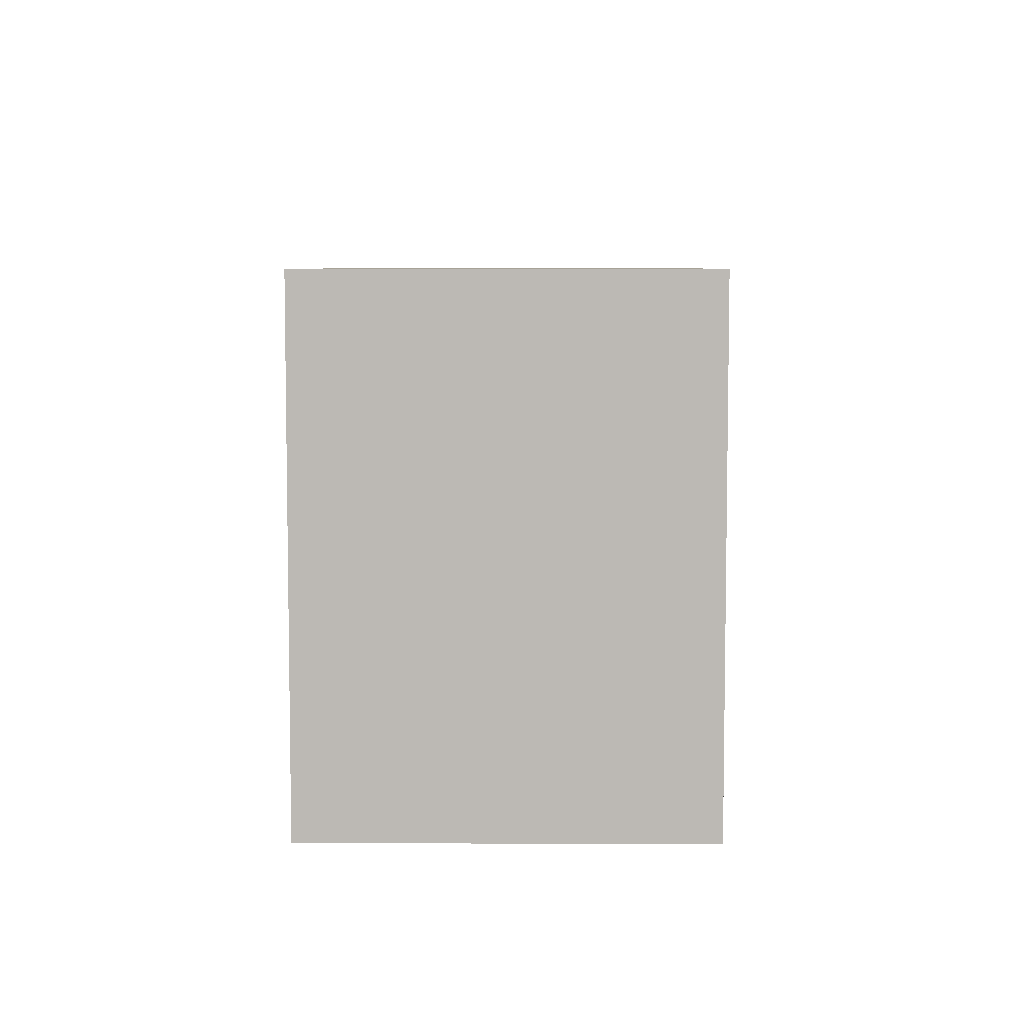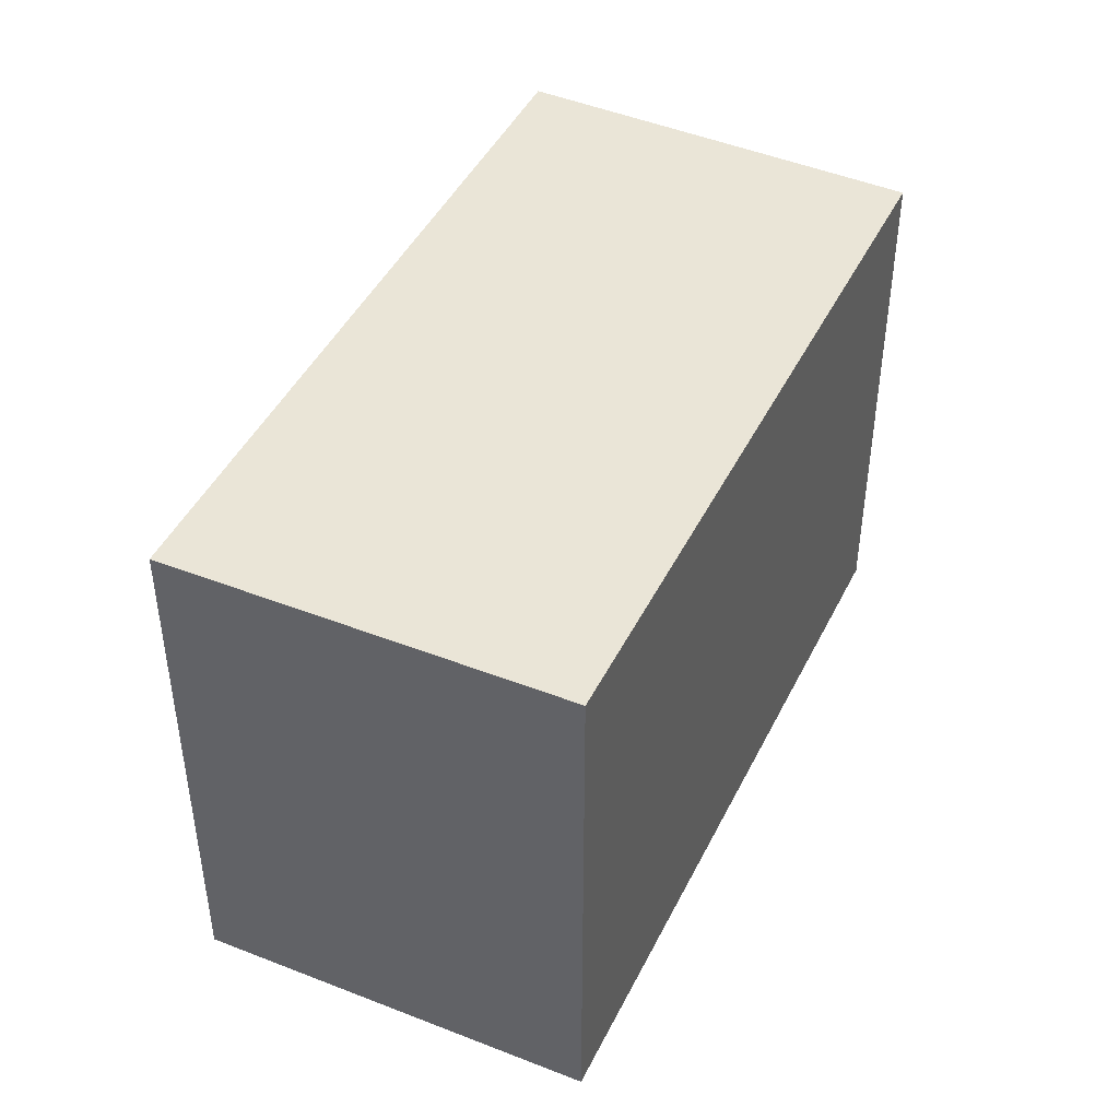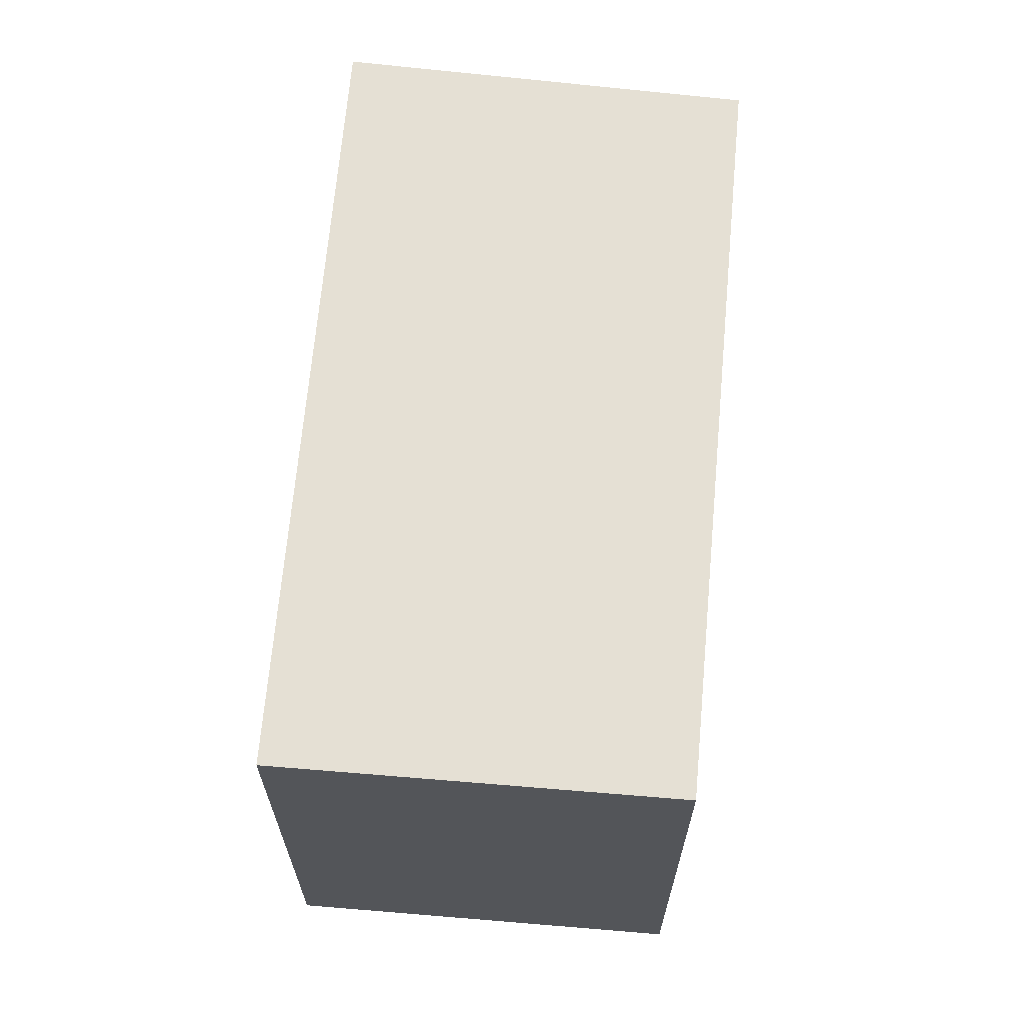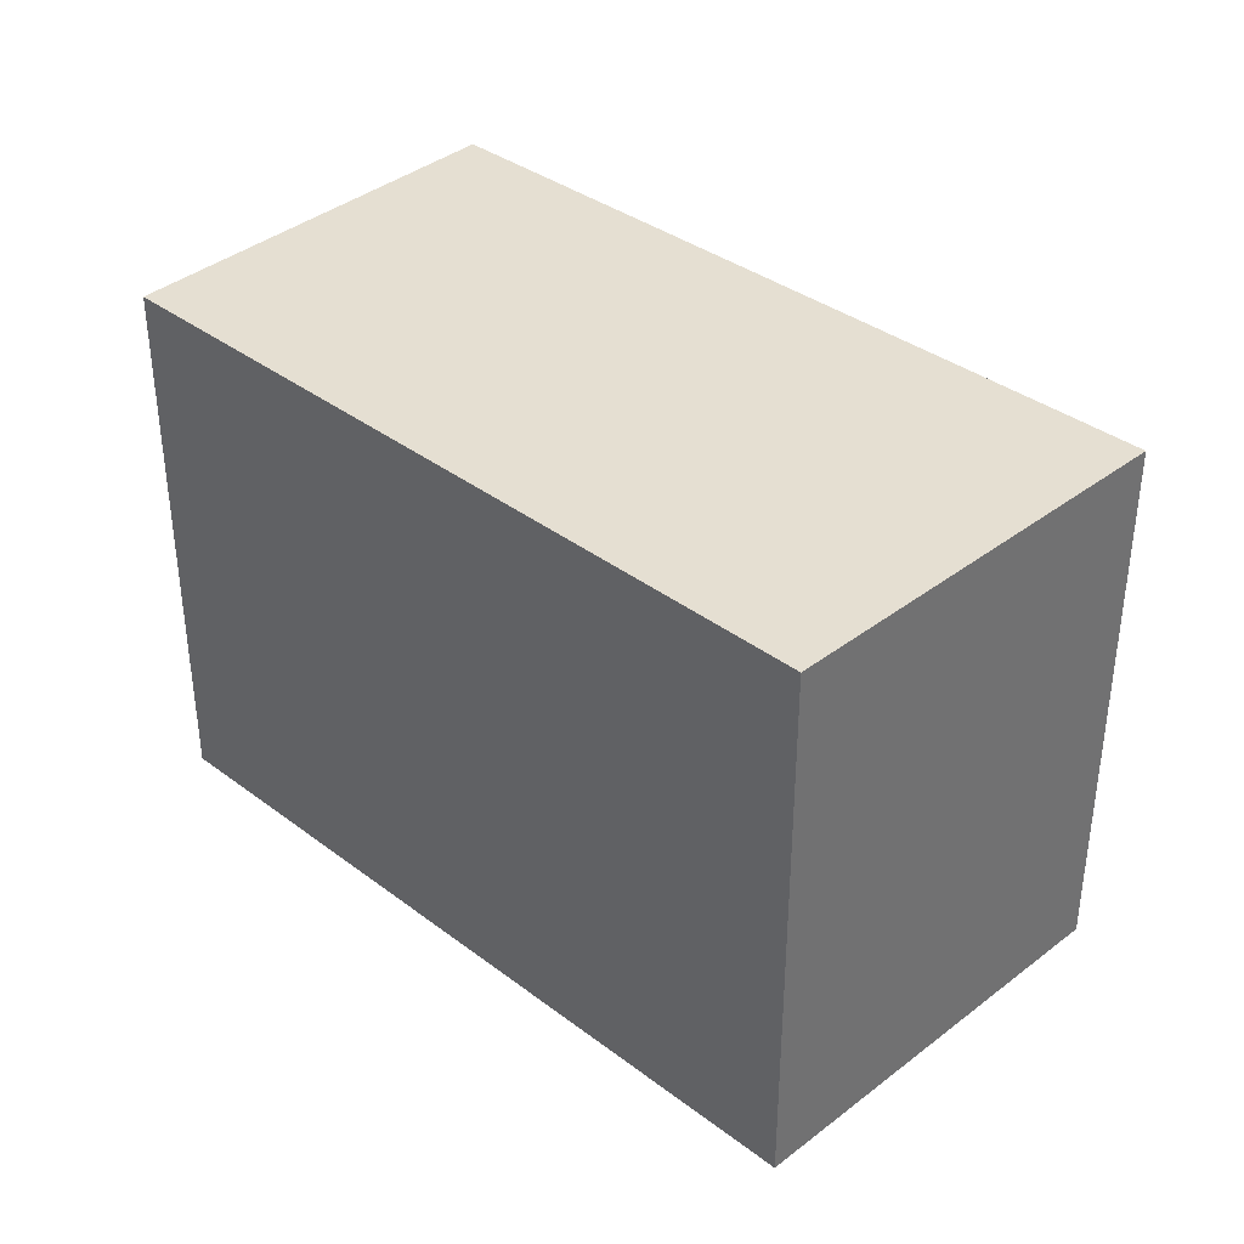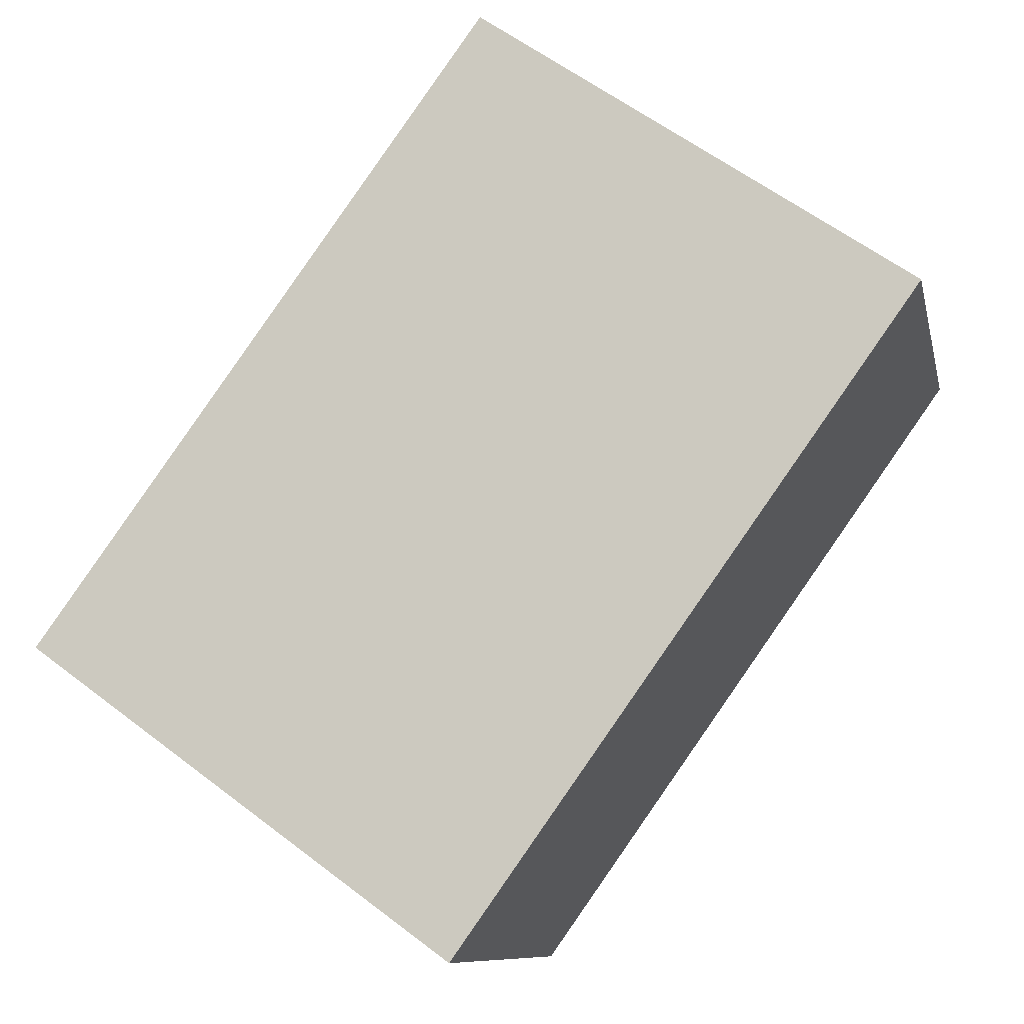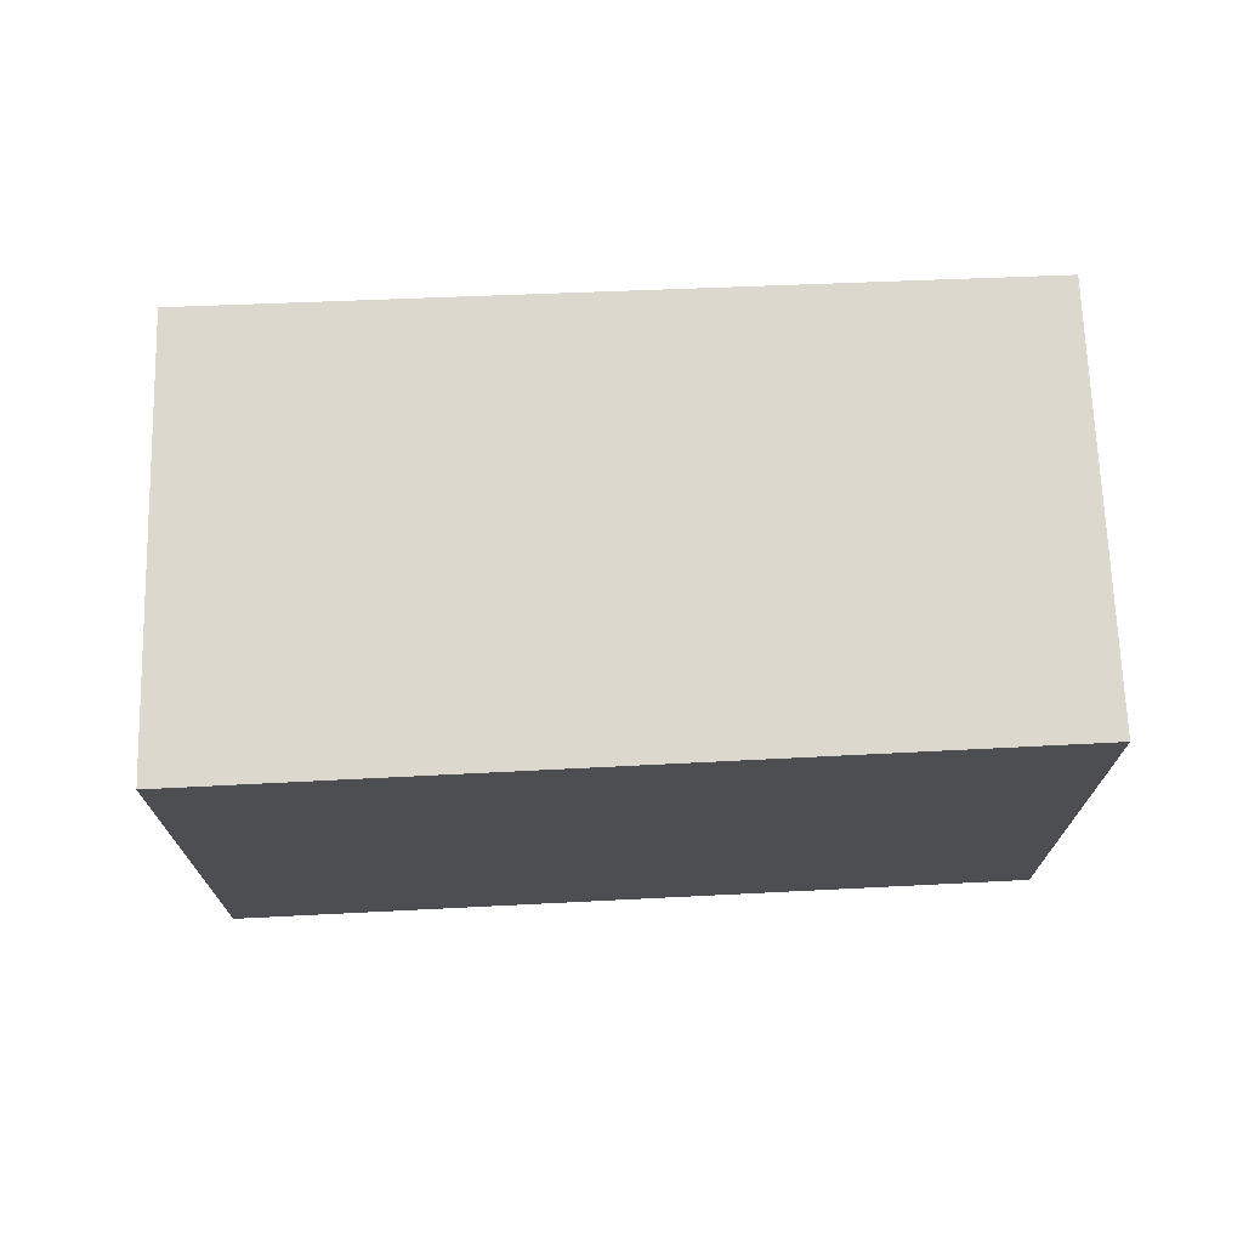
<metadata>
{"format":"obj","ext":"obj","renderer":"f3d","projection":"perspective","resolution":1024,"background":"white","views":[{"elev":6.6,"azim":68.9,"up":"+Y"},{"elev":44.3,"azim":92.8,"up":"+Y"},{"elev":65.9,"azim":73.1,"up":"+Y"},{"elev":37.3,"azim":-158.2,"up":"+Y"},{"elev":60.4,"azim":-52.1,"up":"+Z"},{"elev":72.6,"azim":-24.5,"up":"+Y"}]}
</metadata>
<code>
v  0.754 2.418 -1.709
v  3.299 2.418 1.31
v  3.974 2.418 -0.39
v  0 2.418 1.481e-16
v  3.974 2.388e-17 -0.39
v  0.754 1.046e-16 -1.709
v  0 0 0
v  3.299 -8.021e-17 1.31
g defaultobject
f 1 2 3
f 2 1 4
f 5 1 3
f 1 5 6
f 6 4 1
f 4 6 7
f 7 2 4
f 2 7 8
f 8 3 2
f 3 8 5
f 5 7 6
f 7 5 8

</code>
